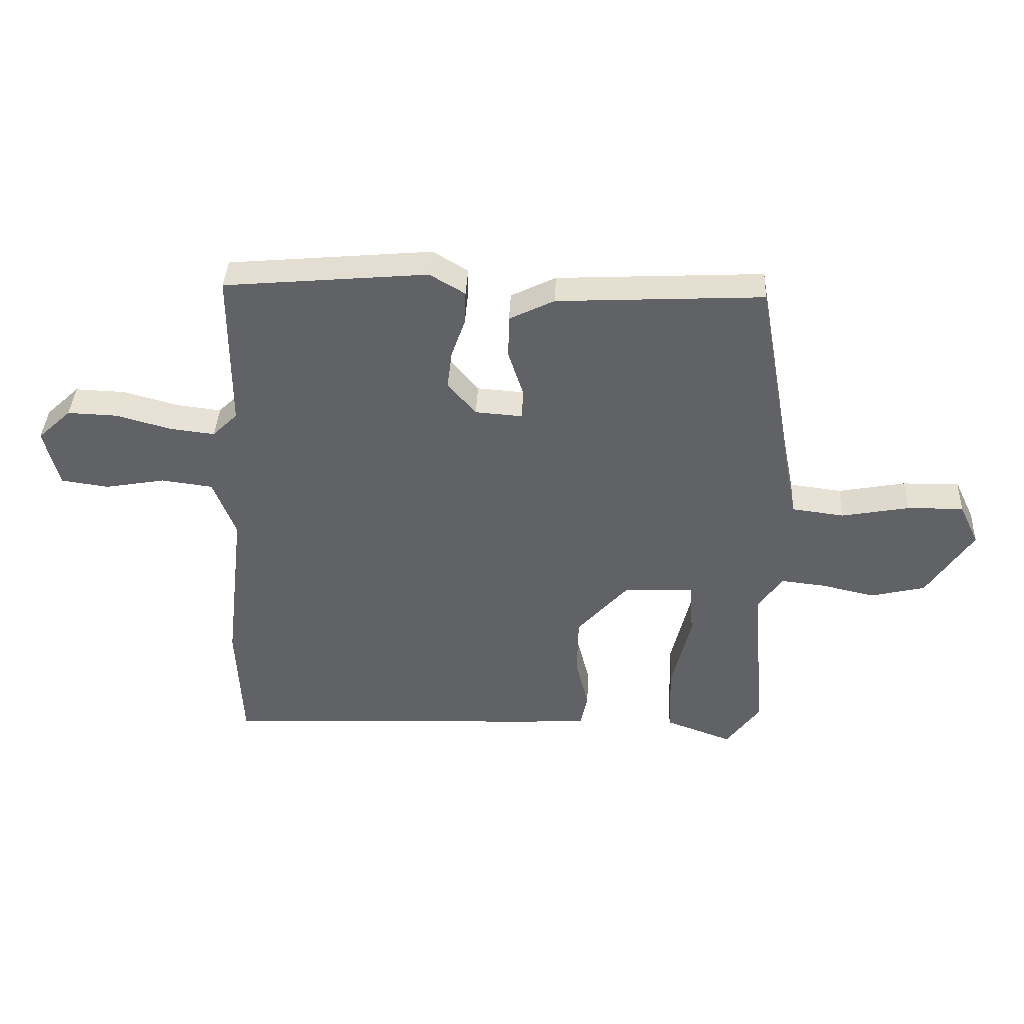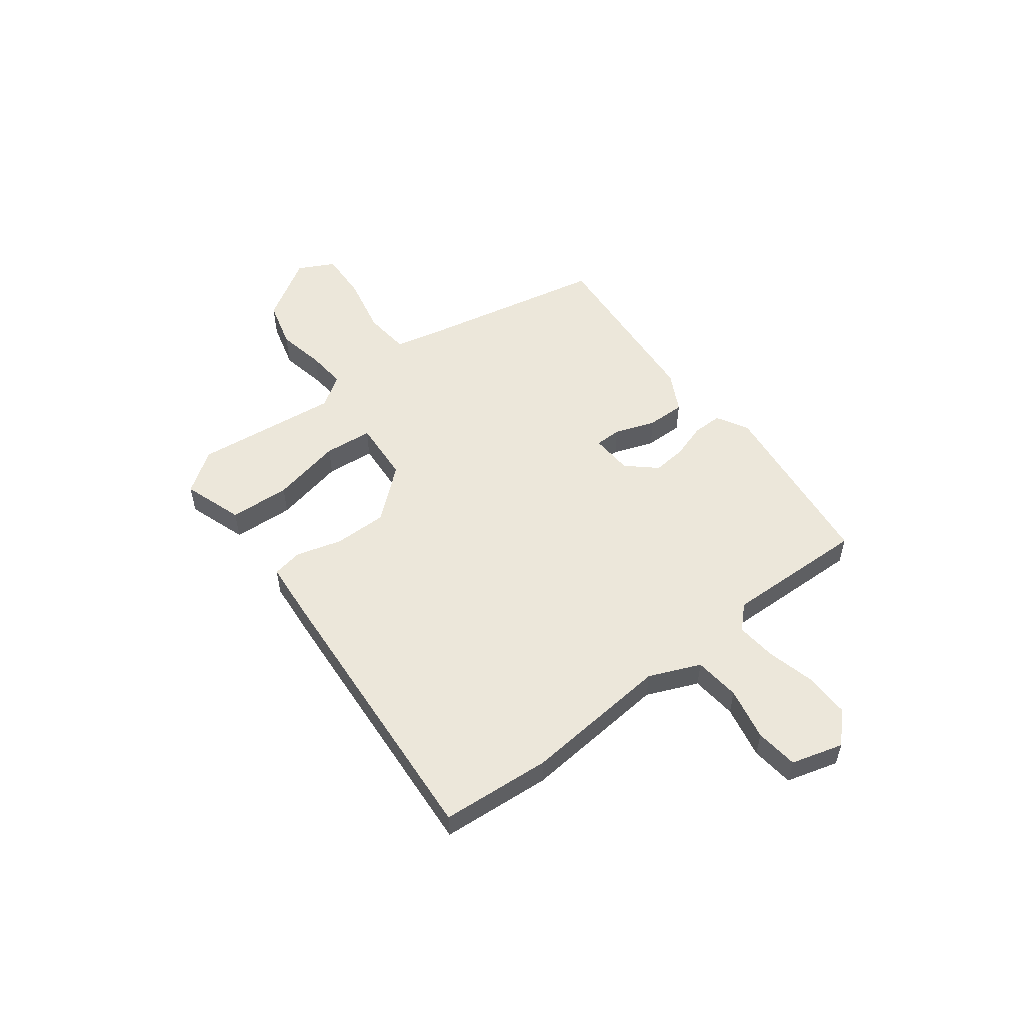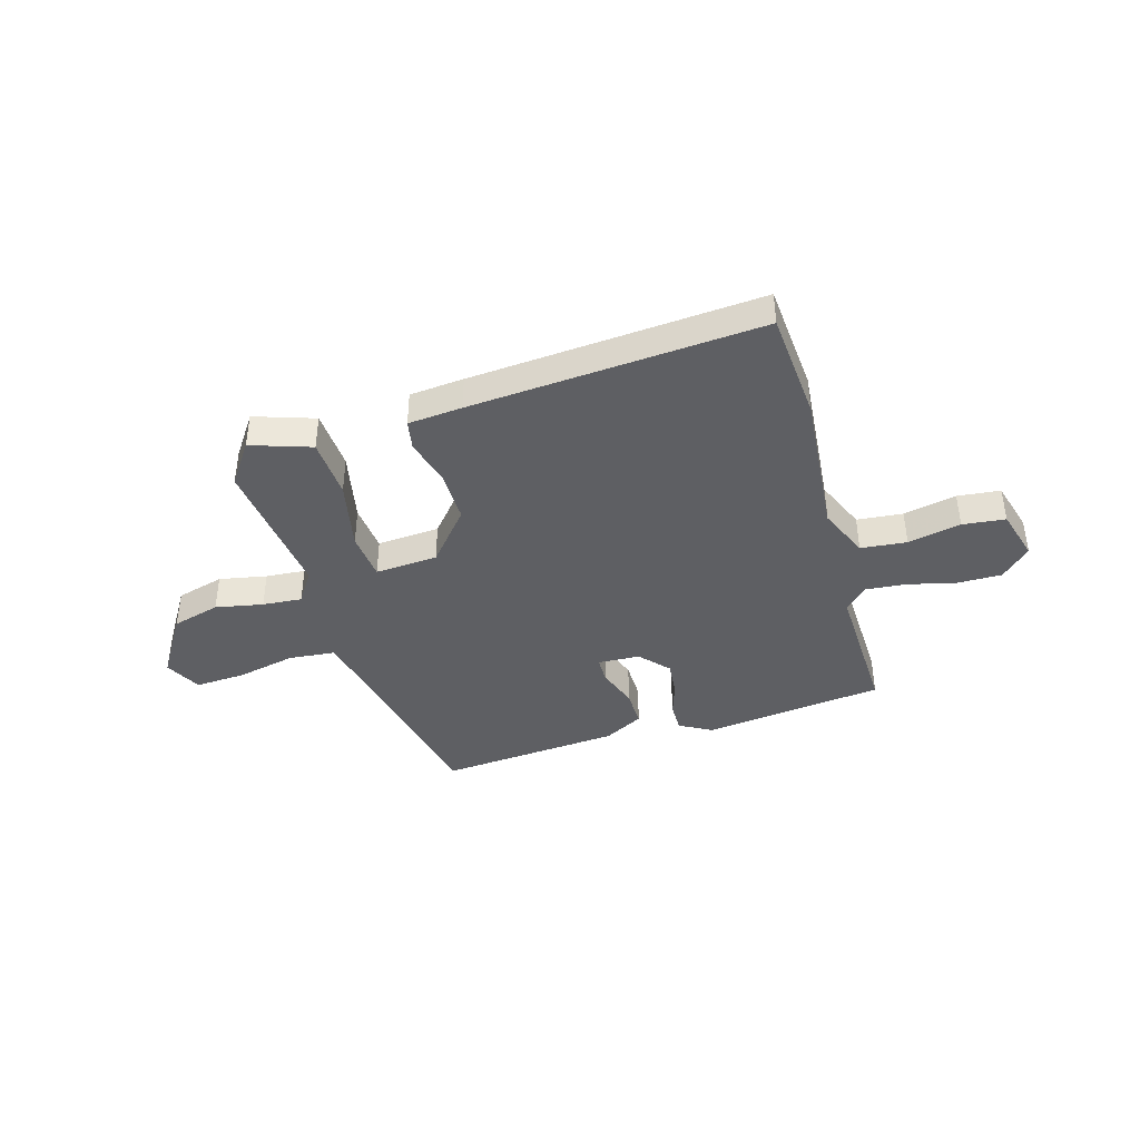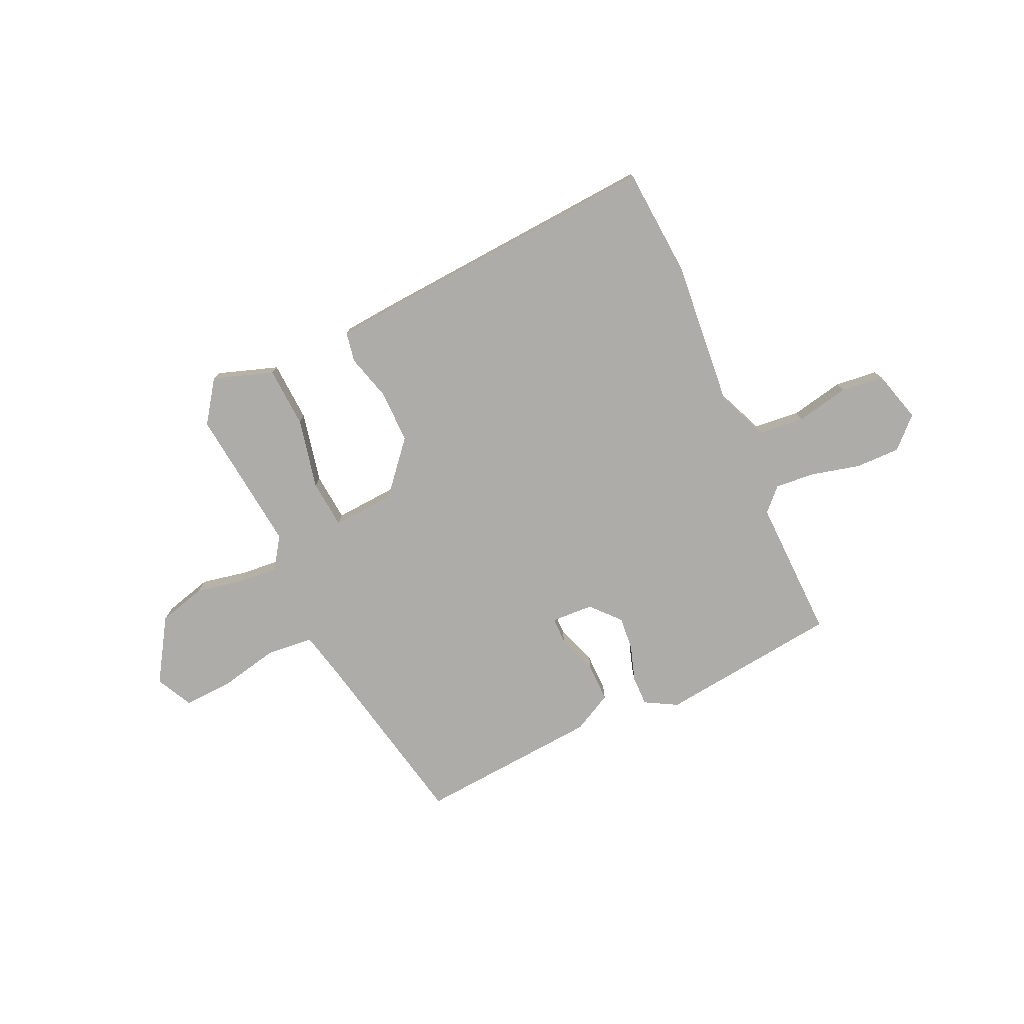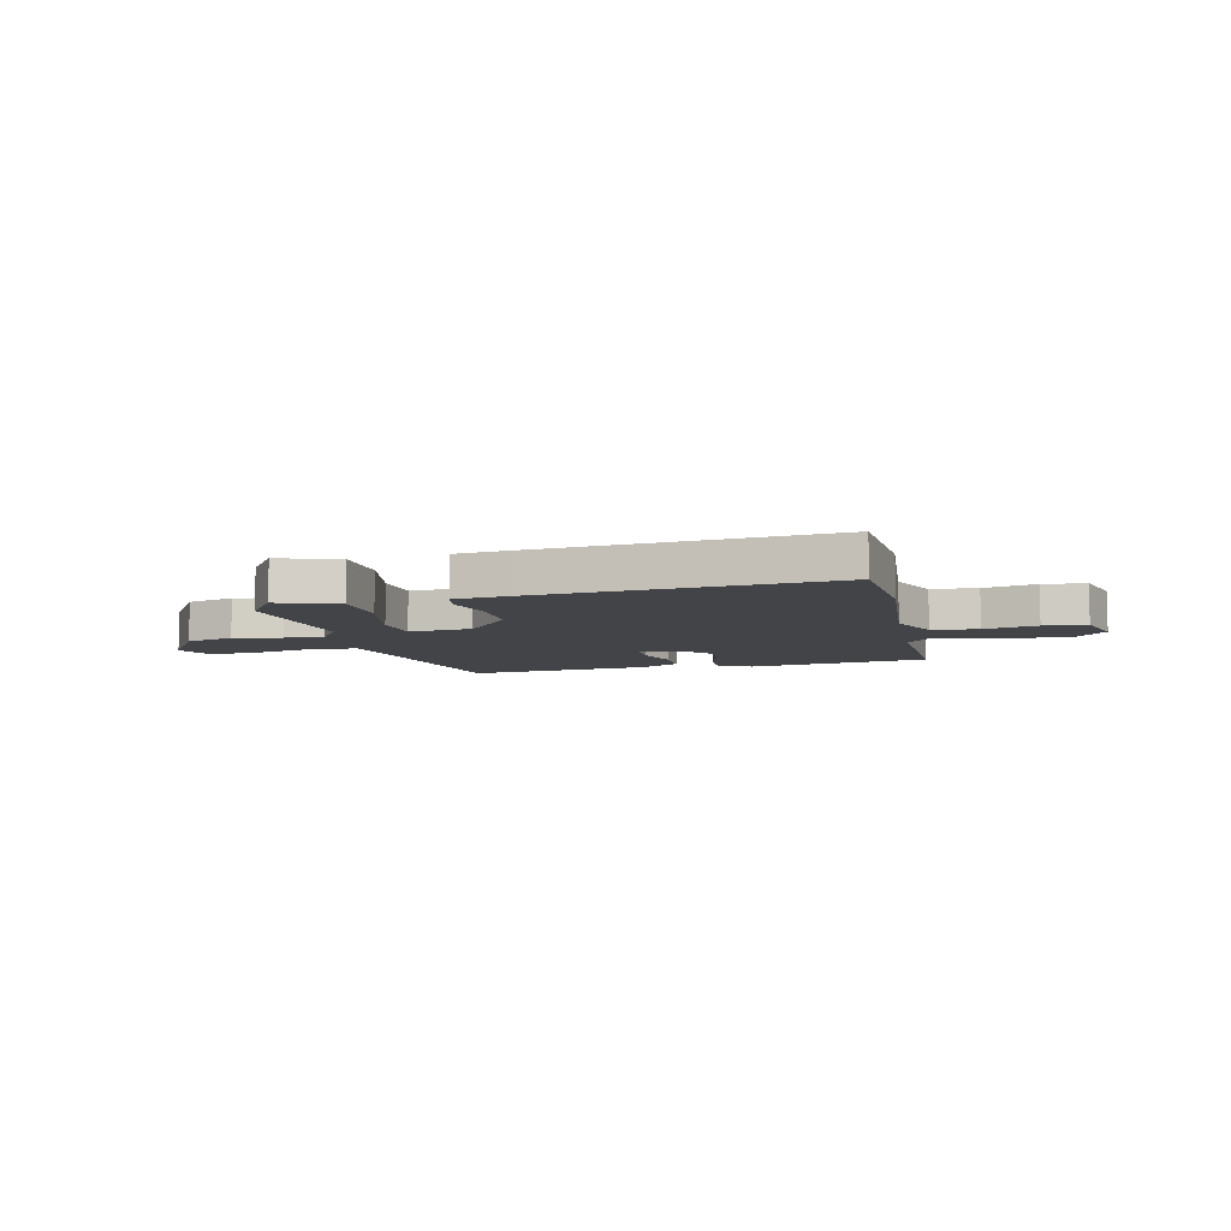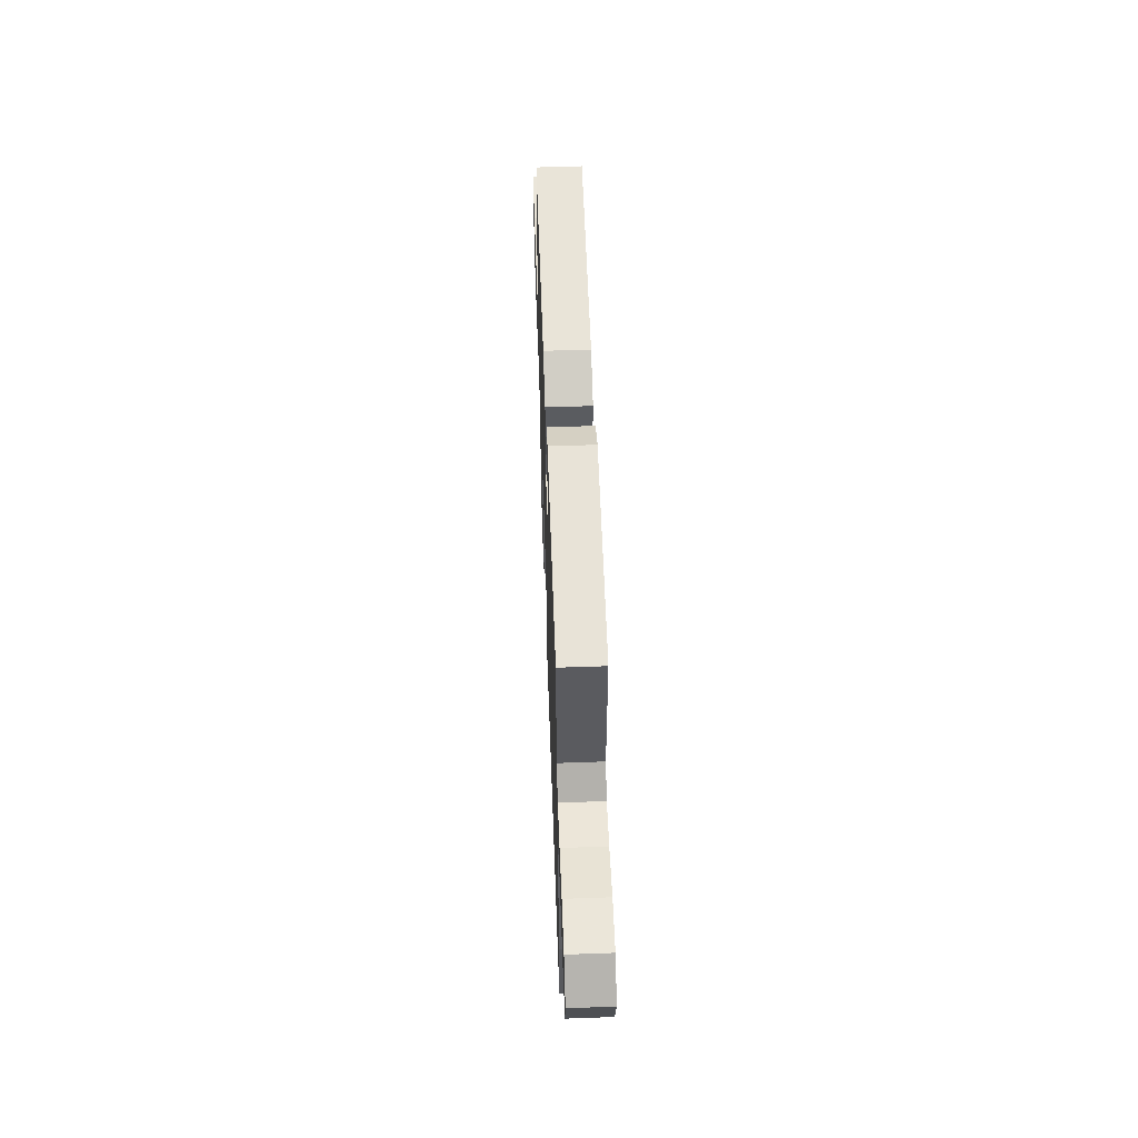
<metadata>
{"format":"obj","ext":"obj","renderer":"f3d","projection":"perspective","resolution":1024,"background":"white","views":[{"elev":39.0,"azim":2.7,"up":"+Z"},{"elev":53.5,"azim":-125.8,"up":"+Y"},{"elev":-40.9,"azim":-162.1,"up":"+Y"},{"elev":-76.9,"azim":-154.0,"up":"+Y"},{"elev":-7.9,"azim":-165.0,"up":"+Y"},{"elev":56.9,"azim":-92.1,"up":"+Z"}]}
</metadata>
<code>
v 0.433 0.07 0.473
v 0.495 0.07 0.127
v 0.514 0.07 0.033
v 0.601 0.07 0.022
v 0.713 0.07 0.043
v 0.807 0.07 0.045
v 0.84 0.07 -0.024
v 0.763 0.07 -0.14
v 0.672 0.07 -0.162
v 0.583 0.07 -0.142
v 0.509 0.07 -0.134
v 0.468 0.07 -0.192
v 0.491 0.07 -0.464
v 0.434 0.07 -0.541
v 0.322 0.07 -0.5
v 0.319 0.07 -0.386
v 0.351 0.07 -0.254
v 0.345 0.07 -0.163
v 0.227 0.07 -0.168
v 0.143 0.07 -0.262
v 0.141 0.07 -0.362
v 0.163 0.07 -0.449
v 0.151 0.07 -0.505
v 0.049 0.07 -0.511
v -0.498 0.07 -0.535
v -0.508 0.07 -0.328
v -0.476 0.07 -0.052
v -0.514 0.07 0.045
v -0.6 0.07 0.056
v -0.7 0.07 0.038
v -0.78 0.07 0.049
v -0.805 0.07 0.147
v -0.749 0.07 0.199
v -0.665 0.07 0.196
v -0.575 0.07 0.171
v -0.499 0.07 0.162
v -0.457 0.07 0.203
v -0.457 0.07 0.469
v -0.116 0.07 0.5
v -0.057 0.07 0.465
v -0.059 0.07 0.409
v -0.082 0.07 0.344
v -0.09 0.07 0.28
v -0.043 0.07 0.225
v 0.036 0.07 0.219
v 0.038 0.07 0.269
v 0.013 0.07 0.346
v 0.014 0.07 0.418
v 0.089 0.07 0.455
v 0.433 0 0.473
v 0.495 0 0.127
v 0.514 0 0.033
v 0.601 0 0.022
v 0.713 0 0.043
v 0.807 0 0.045
v 0.84 0 -0.024
v 0.763 0 -0.14
v 0.672 0 -0.162
v 0.583 0 -0.142
v 0.509 0 -0.134
v 0.468 0 -0.192
v 0.491 0 -0.464
v 0.434 0 -0.541
v 0.322 0 -0.5
v 0.319 0 -0.386
v 0.351 0 -0.254
v 0.345 0 -0.163
v 0.227 0 -0.168
v 0.143 0 -0.262
v 0.141 0 -0.362
v 0.163 0 -0.449
v 0.151 0 -0.505
v 0.049 0 -0.511
v -0.498 0 -0.535
v -0.508 0 -0.328
v -0.476 0 -0.052
v -0.514 0 0.045
v -0.6 0 0.056
v -0.7 0 0.038
v -0.78 0 0.049
v -0.805 0 0.147
v -0.749 0 0.199
v -0.665 0 0.196
v -0.575 0 0.171
v -0.499 0 0.162
v -0.457 0 0.203
v -0.457 0 0.469
v -0.116 0 0.5
v -0.057 0 0.465
v -0.059 0 0.409
v -0.082 0 0.344
v -0.09 0 0.28
v -0.043 0 0.225
v 0.036 0 0.219
v 0.038 0 0.269
v 0.013 0 0.346
v 0.014 0 0.418
v 0.089 0 0.455
f 46 47 48 49
f 45 46 49 1
f 39 40 41 42
f 37 38 39 42
f 36 37 42 43
f 32 33 34 35
f 32 35 36
f 29 30 31 32
f 28 29 32 36
f 27 28 36 43
f 21 22 23 24
f 20 21 24 25
f 19 20 25 26
f 14 15 16 17
f 12 13 14 17
f 11 12 17 18
f 7 8 9 10
f 7 10 11
f 4 5 6 7
f 3 4 7 11
f 2 3 11 18
f 45 1 2 18
f 26 27 43 44
f 19 26 44 45
f 18 19 45
f 98 97 96 95
f 50 98 95 94
f 91 90 89 88
f 91 88 87 86
f 92 91 86 85
f 84 83 82 81
f 85 84 81
f 81 80 79 78
f 85 81 78 77
f 92 85 77 76
f 73 72 71 70
f 74 73 70 69
f 75 74 69 68
f 66 65 64 63
f 66 63 62 61
f 67 66 61 60
f 59 58 57 56
f 60 59 56
f 56 55 54 53
f 60 56 53 52
f 67 60 52 51
f 67 51 50 94
f 93 92 76 75
f 94 93 75 68
f 94 68 67
f 1 50 51 2
f 2 51 52 3
f 3 52 53 4
f 4 53 54 5
f 5 54 55 6
f 6 55 56 7
f 7 56 57 8
f 8 57 58 9
f 9 58 59 10
f 10 59 60 11
f 11 60 61 12
f 12 61 62 13
f 13 62 63 14
f 14 63 64 15
f 15 64 65 16
f 16 65 66 17
f 17 66 67 18
f 18 67 68 19
f 19 68 69 20
f 20 69 70 21
f 21 70 71 22
f 22 71 72 23
f 23 72 73 24
f 24 73 74 25
f 25 74 75 26
f 26 75 76 27
f 27 76 77 28
f 28 77 78 29
f 29 78 79 30
f 30 79 80 31
f 31 80 81 32
f 32 81 82 33
f 33 82 83 34
f 34 83 84 35
f 35 84 85 36
f 36 85 86 37
f 37 86 87 38
f 38 87 88 39
f 39 88 89 40
f 40 89 90 41
f 41 90 91 42
f 42 91 92 43
f 43 92 93 44
f 44 93 94 45
f 45 94 95 46
f 46 95 96 47
f 47 96 97 48
f 48 97 98 49
f 49 98 50 1

</code>
